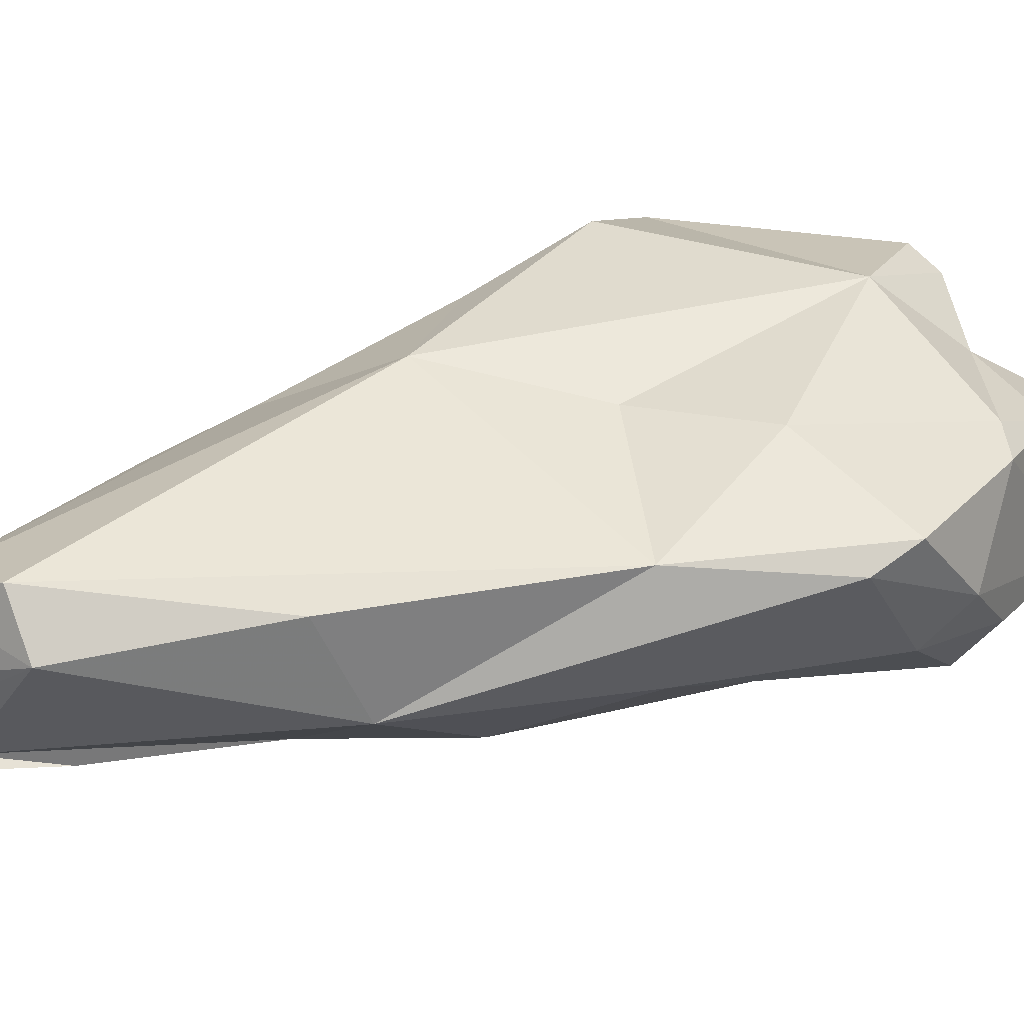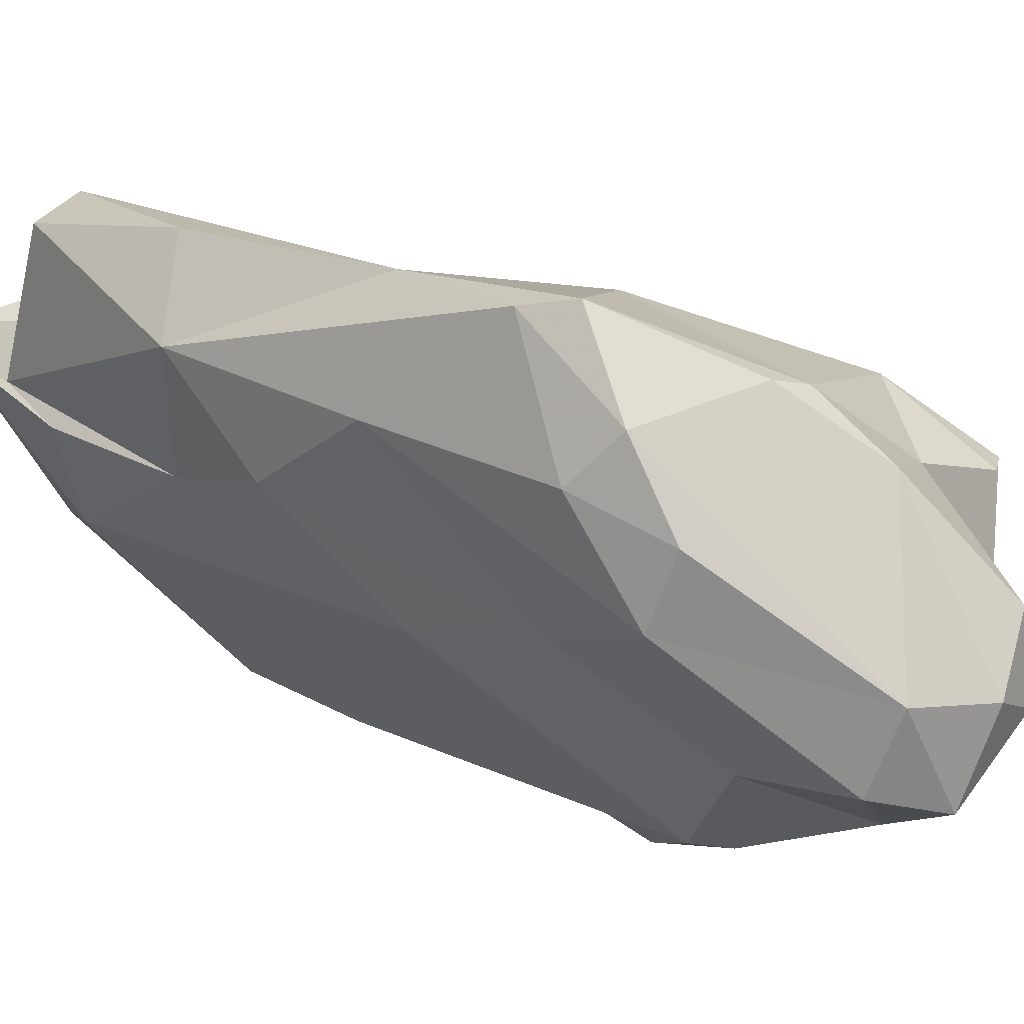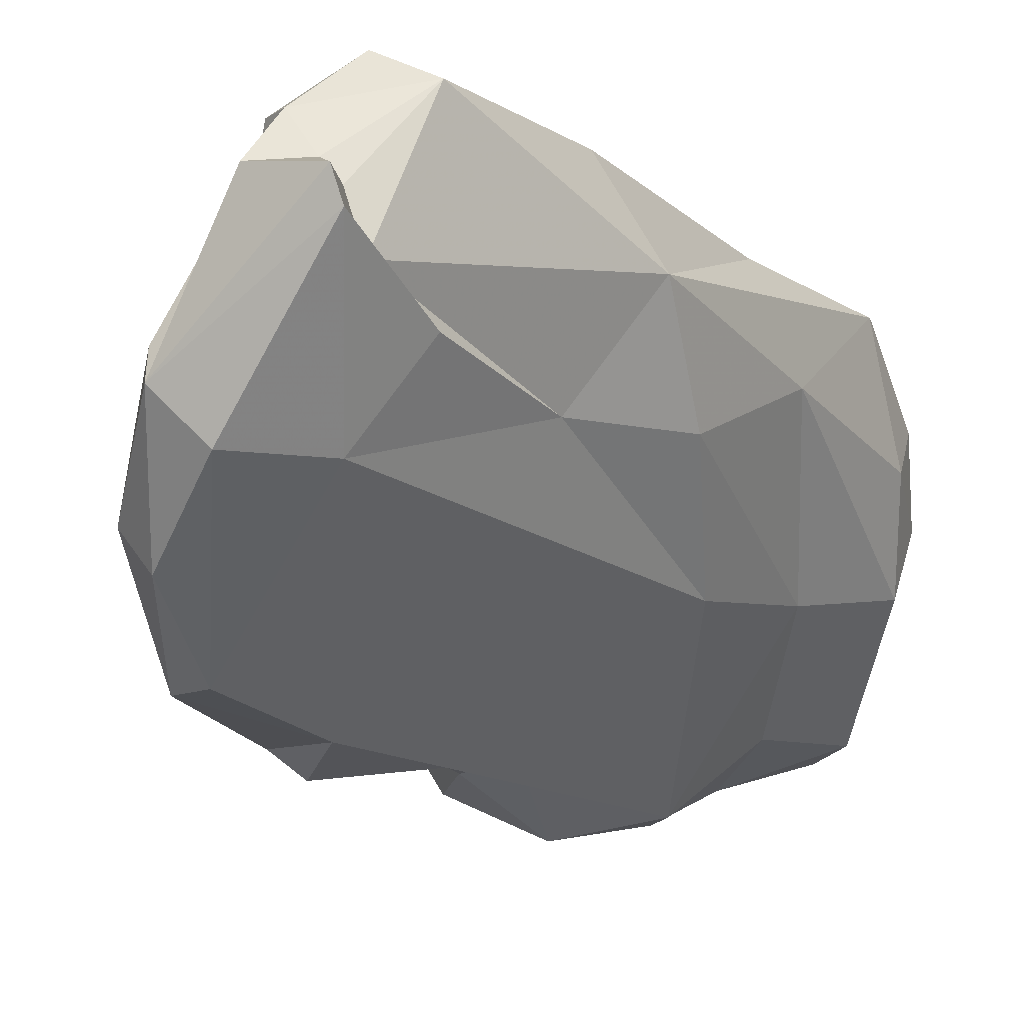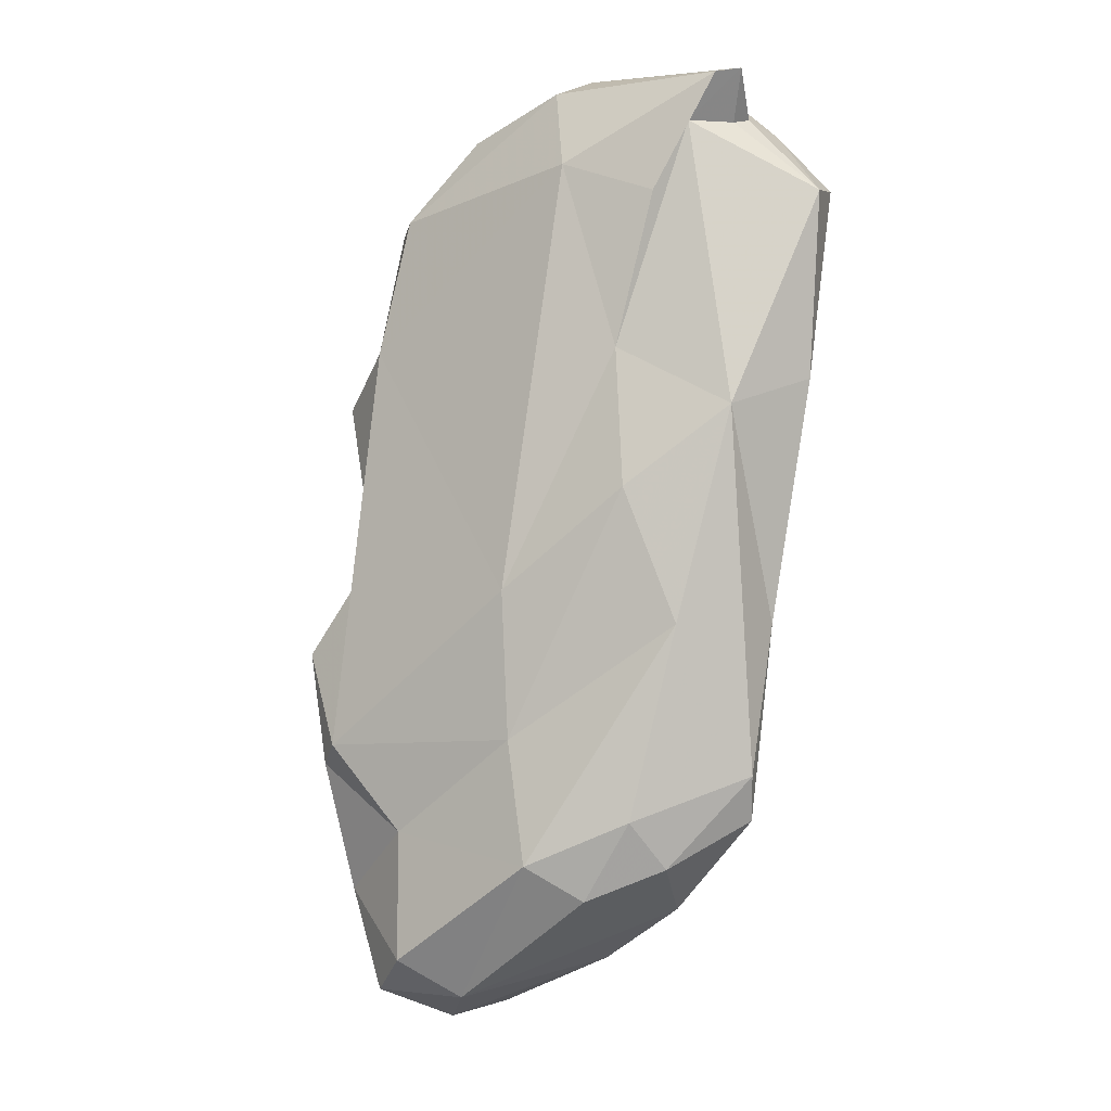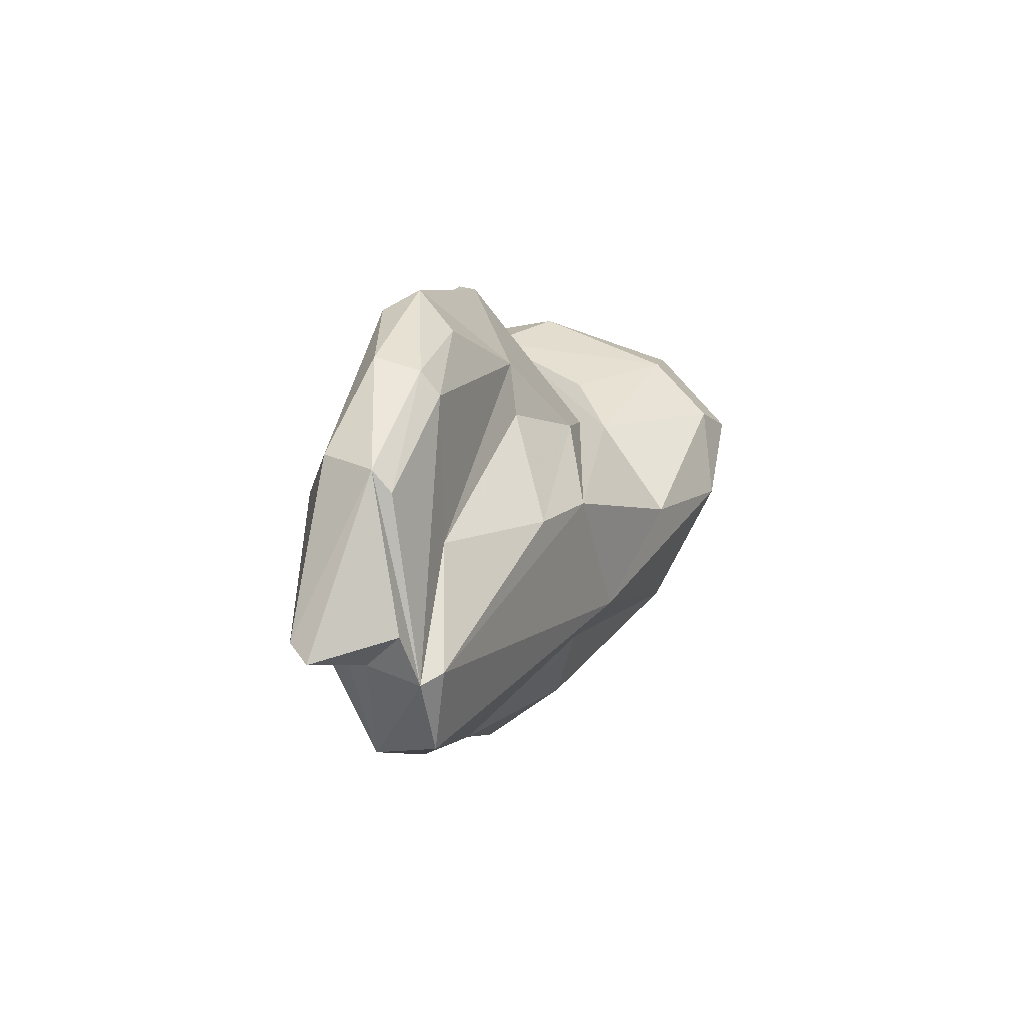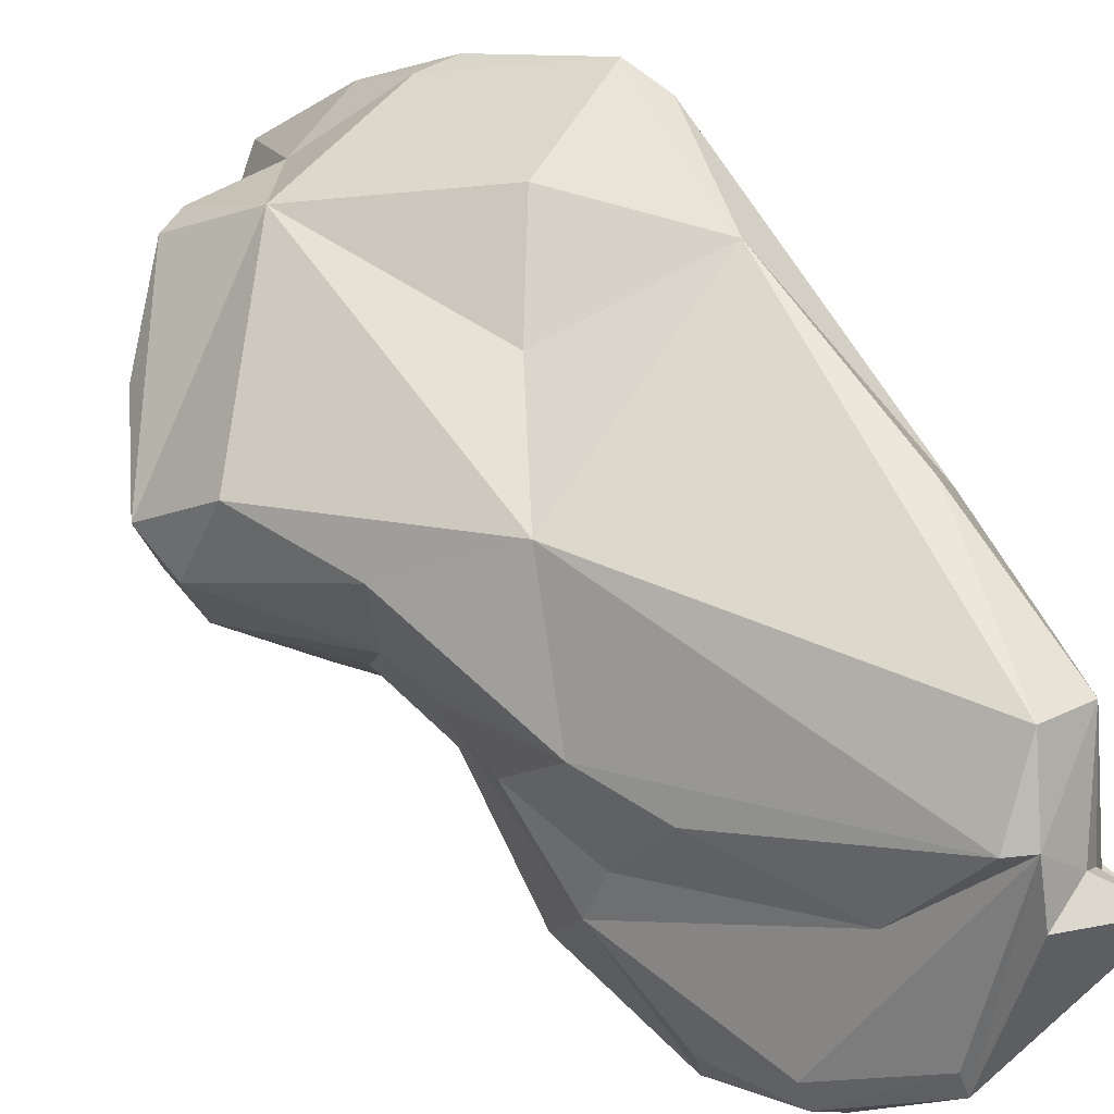
<metadata>
{"format":"obj","ext":"obj","renderer":"f3d","projection":"perspective","resolution":1024,"background":"white","views":[{"elev":58.7,"azim":91.0,"up":"+Y"},{"elev":5.7,"azim":148.8,"up":"+Y"},{"elev":-8.9,"azim":46.0,"up":"+Y"},{"elev":-14.7,"azim":80.8,"up":"+Z"},{"elev":75.3,"azim":152.2,"up":"+Z"},{"elev":58.3,"azim":-14.5,"up":"+Y"}]}
</metadata>
<code>
v 195.8 246.4 83.23
v 194.7 246.9 80.94
v 196.5 242.7 82.7
v 195.6 247.3 75.91
v 195.4 241.9 79.72
v 200.3 237.7 82.24
v 197.6 249.4 71.79
v 198.7 243.9 70.7
v 201 250.7 87.35
v 197.3 243.7 75.52
v 197.4 250.2 83
v 201.2 242.6 85.48
v 204.8 236.7 76
v 201.4 245.5 86.8
v 199.7 237.3 79.8
v 198.6 249.1 70.63
v 203.1 238.3 70.5
v 204.7 235.9 81.13
v 201.3 242.4 65.84
v 202.3 249.6 69.89
v 203.6 240.4 88.18
v 204 238.2 84.91
v 201.8 245.6 65.56
v 205.5 243.2 96.33
v 203.2 242.9 64.75
v 202.7 245.2 88.79
v 203.9 246.1 92.4
v 201 252.1 73.58
v 205.4 250.2 94.5
v 205 238.5 94.35
v 204.1 239.5 65.87
v 205.4 237.5 92.95
v 205 238.9 88.07
v 207.4 238.5 85.24
v 207.3 239.9 72.59
v 207.9 250.8 97.69
v 206.4 245.4 95.98
v 208.2 239.6 100.8
v 206.3 236.9 76.62
v 206.7 240 66.94
v 205.8 254 89.09
v 205.2 249.8 67.33
v 208.7 238.5 94.7
v 210 245.4 104
v 210.3 244.1 104.5
v 210.1 239.7 100.8
v 212.1 244.1 76.04
v 207.8 242.1 101.1
v 206.3 242.9 65.38
v 212.1 244.8 70.55
v 208.5 252.4 69.23
v 206.8 252.1 69.5
v 211.7 242.6 104.3
v 212.7 250.7 102.2
v 208.8 254.8 76.85
v 211.8 247.5 69.11
v 207.3 253.5 82.16
v 212.9 254.7 72.63
v 213.5 243.6 82.39
v 212.8 251 70.45
v 215.3 255.8 103.2
v 216.7 245.8 101.2
v 215.6 245.7 105.1
v 214.5 255.5 81.09
v 213.9 248.8 106.2
v 214.2 247.6 106.5
v 214.2 254.5 74.37
v 216.9 248.1 92.65
v 216.9 248.4 86.34
v 216.3 250.8 80.51
v 213.9 249.1 72.29
v 220.3 252 104.4
v 217.2 256.7 91.58
v 216.4 255.8 103.3
v 216.9 258 100.6
v 218.7 249.5 99.36
v 217.9 254.1 103.4
v 216.3 254 104.9
v 218.7 252.8 89.71
v 218.5 253.2 102.9
v 219.2 256.9 99.69
v 220.1 253.2 104.8
v 219.1 251 102.6
g foo
f 63 72 66
f 63 66 53
f 45 66 65
f 53 66 45
f 45 65 44
f 46 63 53
f 44 48 45
f 38 53 45
f 46 53 38
f 48 38 45
f 78 66 82
f 72 82 66
f 74 66 78
f 65 66 74
f 72 63 62
f 61 54 74
f 74 44 65
f 74 54 44
f 46 62 63
f 43 62 46
f 54 24 44
f 48 44 24
f 38 43 46
f 38 48 24
f 43 38 30
f 38 24 30
f 32 43 30
f 77 78 82
f 83 82 72
f 80 77 82
f 80 82 83
f 74 78 77
f 83 72 76
f 72 62 76
f 54 61 36
f 61 29 36
f 37 54 36
f 43 59 62
f 29 27 36
f 37 36 27
f 37 24 54
f 37 27 24
f 24 27 26
f 34 43 32
f 24 26 30
f 32 33 34
f 30 26 21
f 33 32 21
f 32 30 21
f 77 81 74
f 81 77 80
f 81 80 83
f 74 75 61
f 74 81 75
f 83 76 68
f 41 61 75
f 76 62 68
f 41 29 61
f 59 68 62
f 29 41 9
f 14 29 9
f 26 29 14
f 29 26 27
f 9 41 11
f 1 9 11
f 26 14 21
f 14 9 1
f 1 11 2
f 3 14 1
f 21 14 12
f 22 33 21
f 34 33 22
f 12 14 3
f 22 21 12
f 3 1 2
f 22 12 3
f 18 34 22
f 22 3 6
f 18 22 6
f 2 5 3
f 6 3 5
f 15 6 5
f 15 18 6
f 75 81 73
f 83 79 81
f 81 79 73
f 79 83 68
f 41 75 64
f 64 75 73
f 69 79 68
f 64 57 41
f 59 69 68
f 41 57 28
f 41 28 11
f 34 39 43
f 39 59 43
f 18 39 34
f 11 28 2
f 28 7 2
f 4 2 7
f 5 2 4
f 18 13 39
f 5 4 10
f 13 15 10
f 15 13 18
f 10 15 5
f 79 64 73
f 79 67 64
f 79 69 70
f 57 64 55
f 70 69 47
f 69 59 47
f 55 28 57
f 47 59 39
f 35 47 39
f 4 7 8
f 35 39 13
f 4 8 10
f 8 13 10
f 13 17 35
f 17 13 8
f 67 79 70
f 58 64 67
f 71 67 70
f 55 64 58
f 52 55 58
f 70 50 71
f 50 70 47
f 20 28 52
f 28 55 52
f 52 42 20
f 20 16 28
f 7 28 16
f 35 50 47
f 40 50 35
f 7 16 20
f 8 7 20
f 23 8 20
f 23 19 8
f 17 40 35
f 19 17 8
f 31 40 17
f 31 17 19
f 60 58 67
f 60 67 71
f 51 58 60
f 52 58 51
f 49 51 60
f 56 60 71
f 49 60 56
f 42 52 51
f 42 51 49
f 71 50 56
f 49 56 50
f 20 42 23
f 25 23 42
f 25 42 49
f 40 49 50
f 31 49 40
f 19 23 25
f 31 25 49
f 31 19 25
g

</code>
